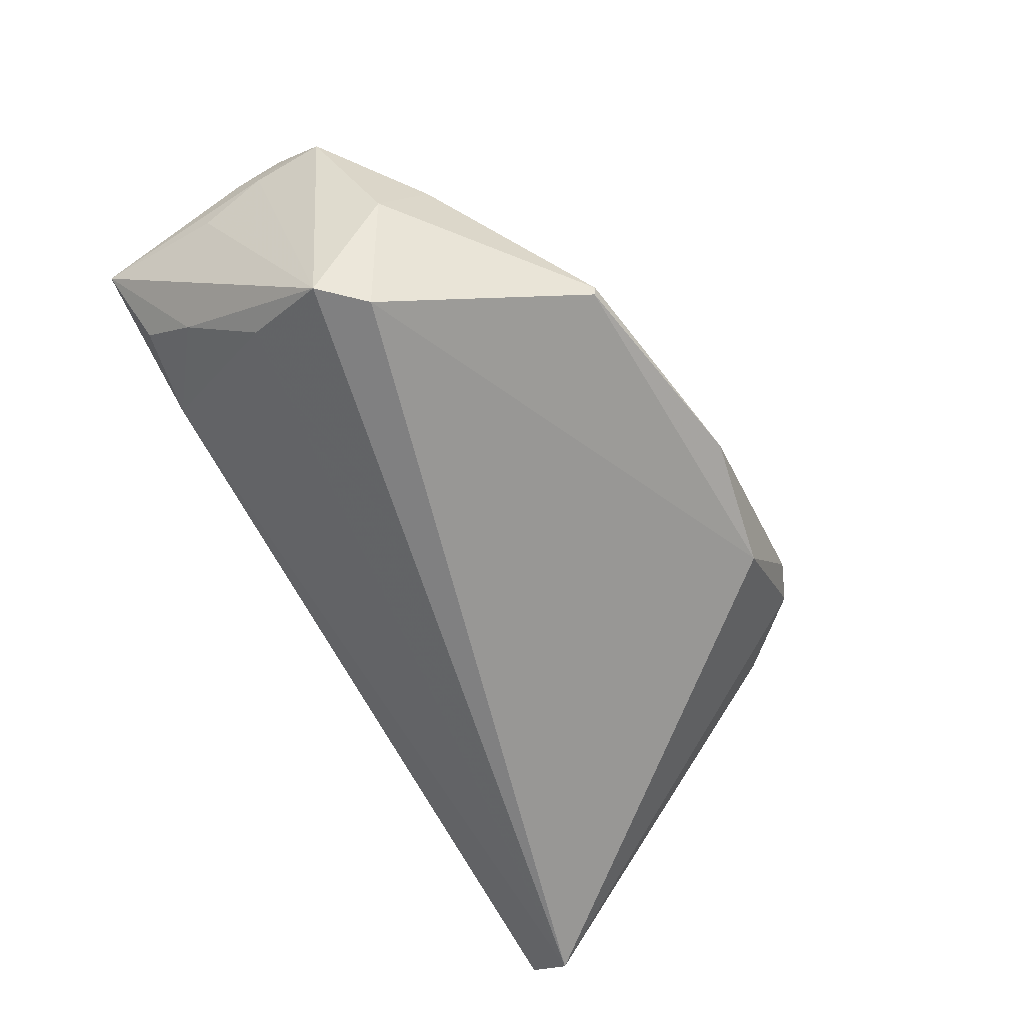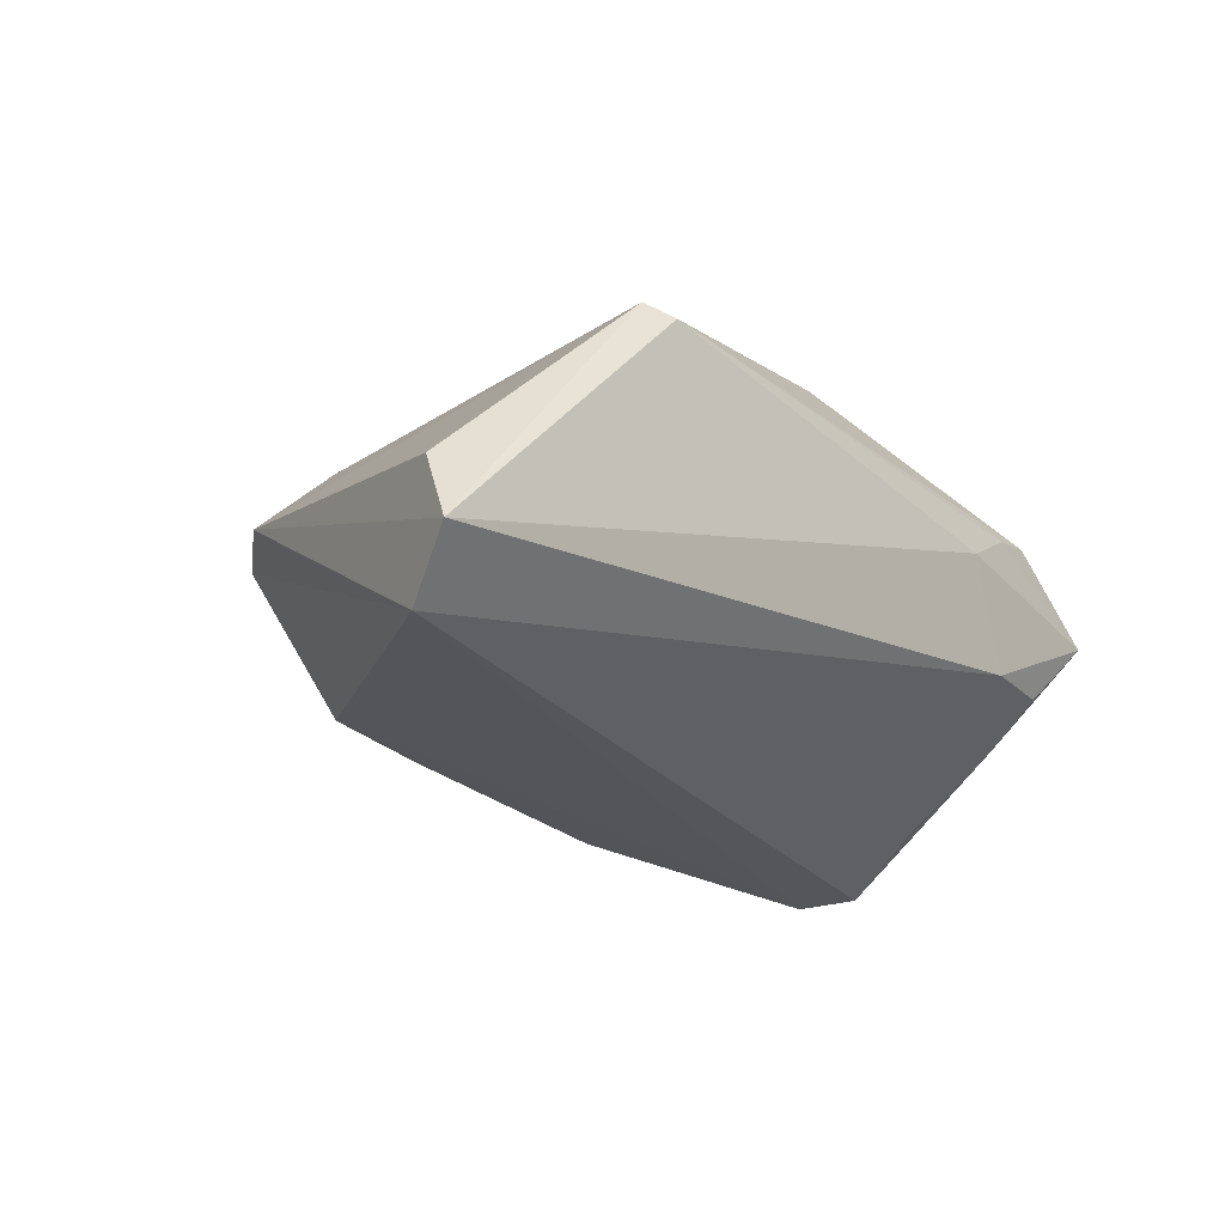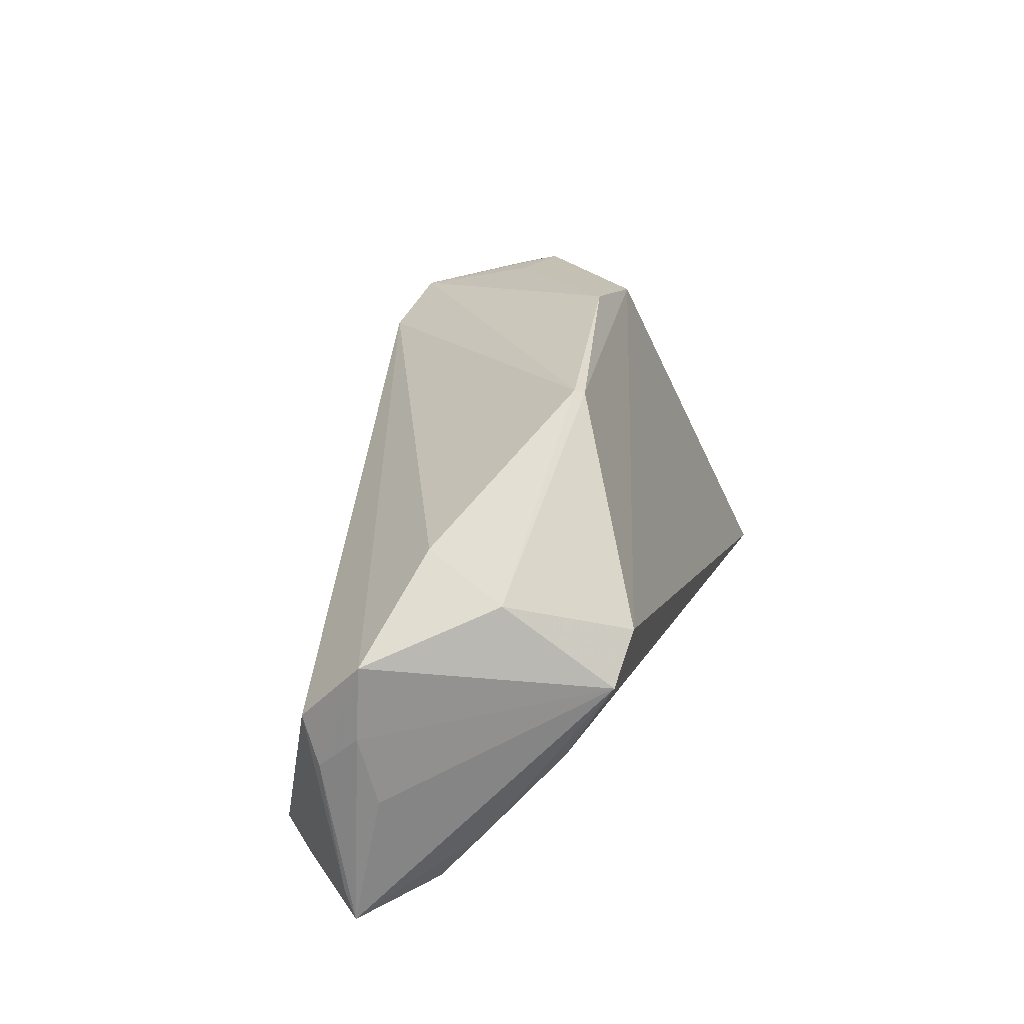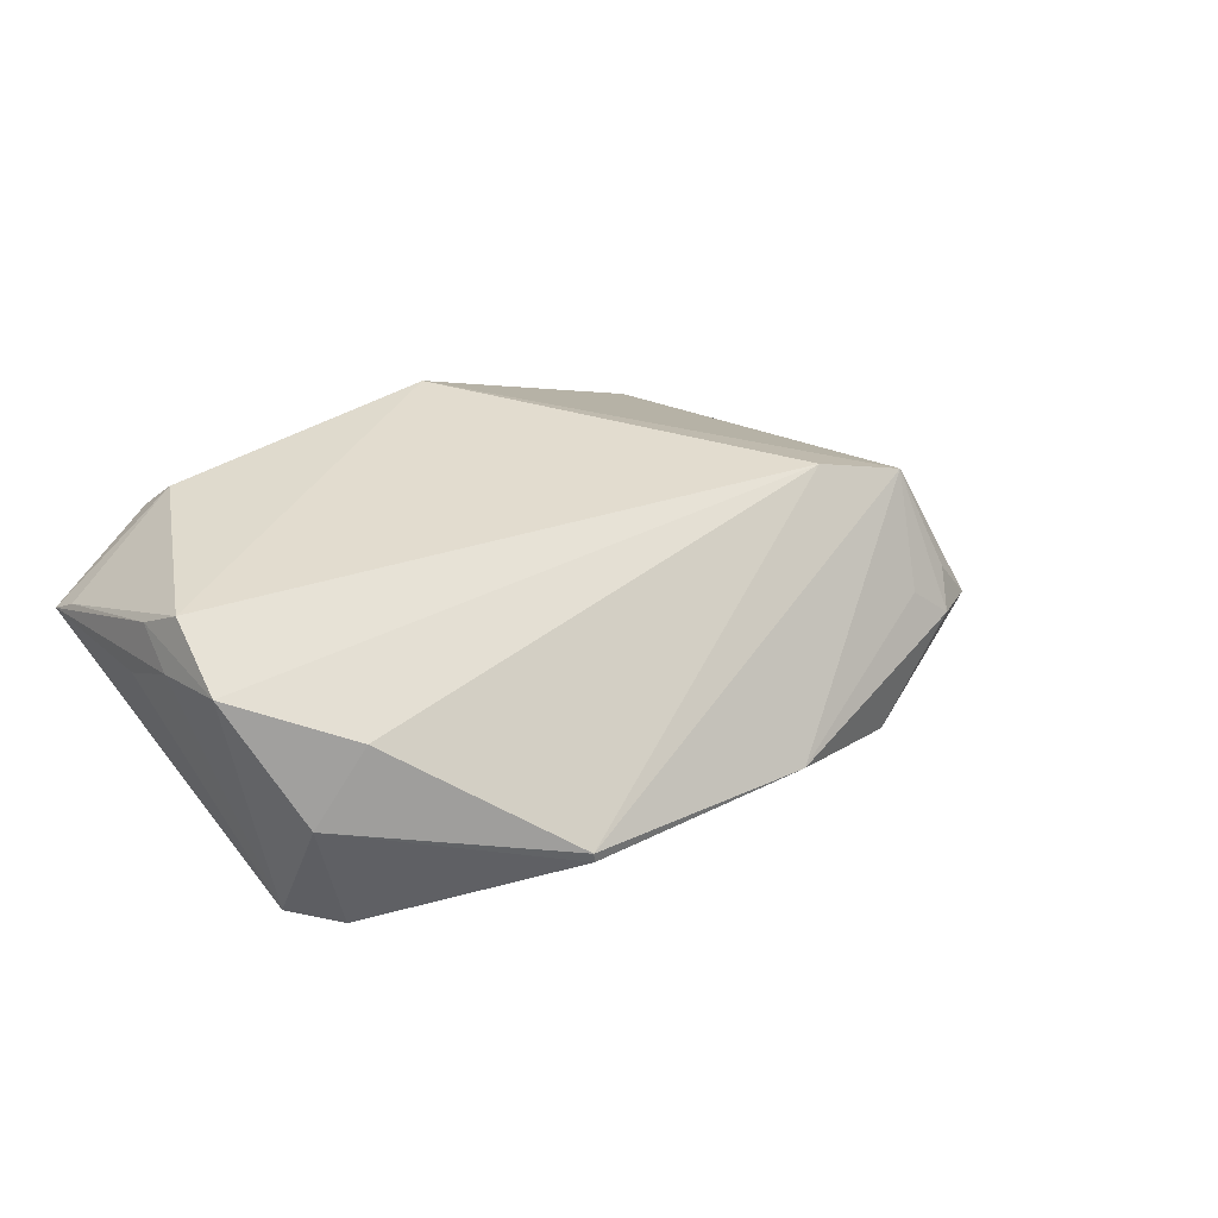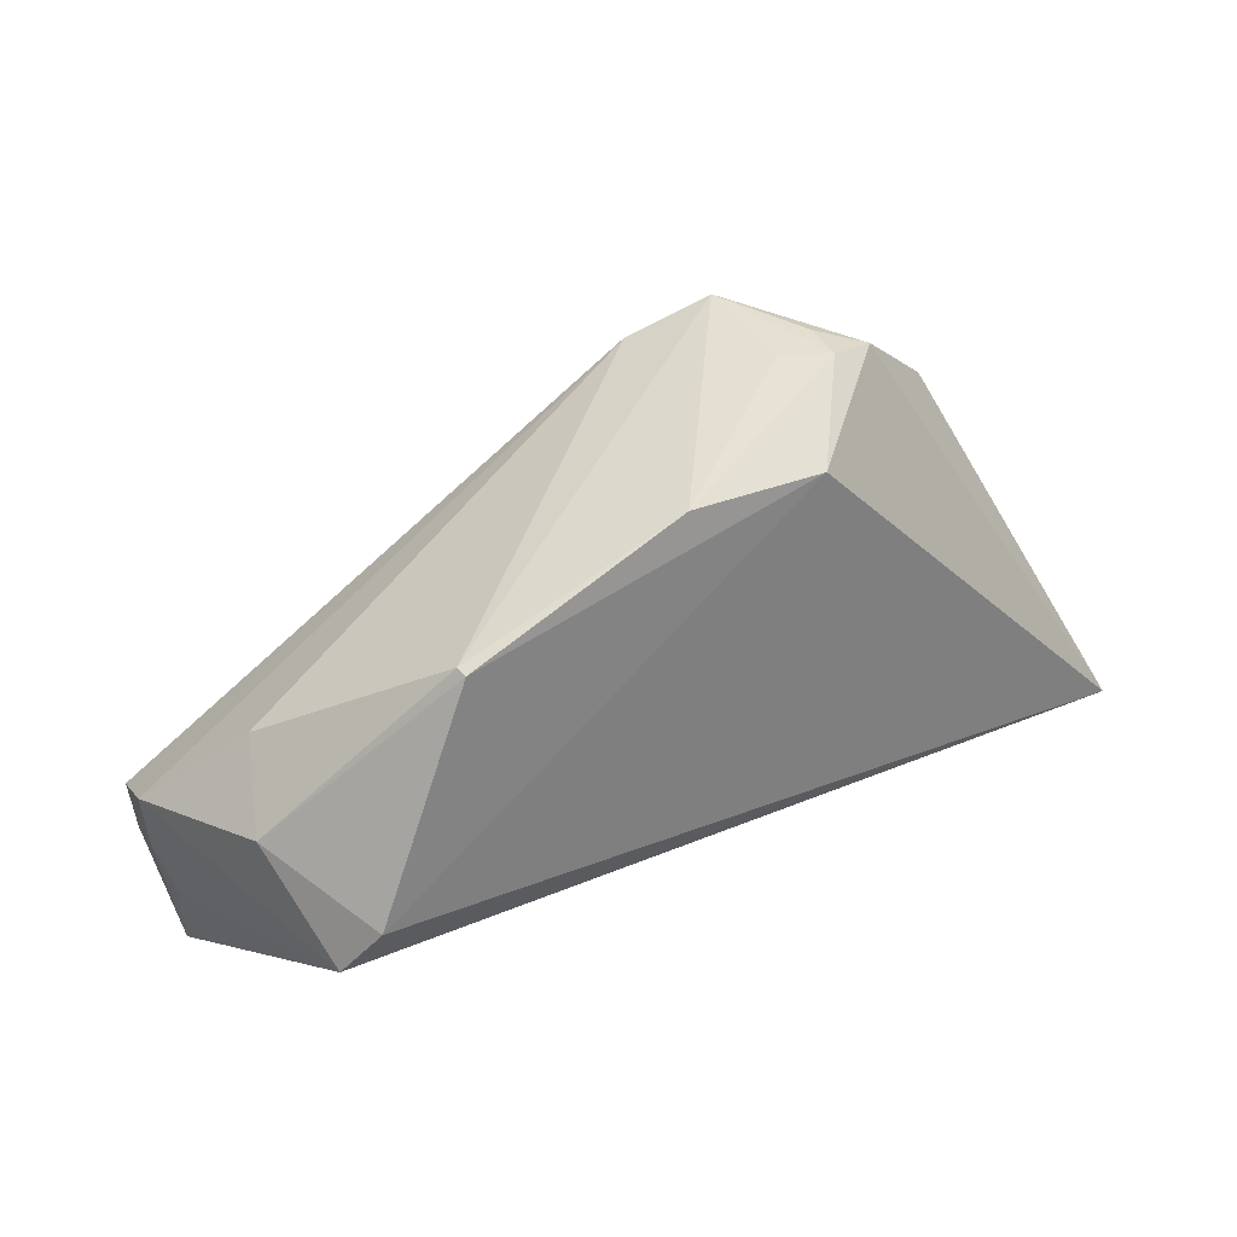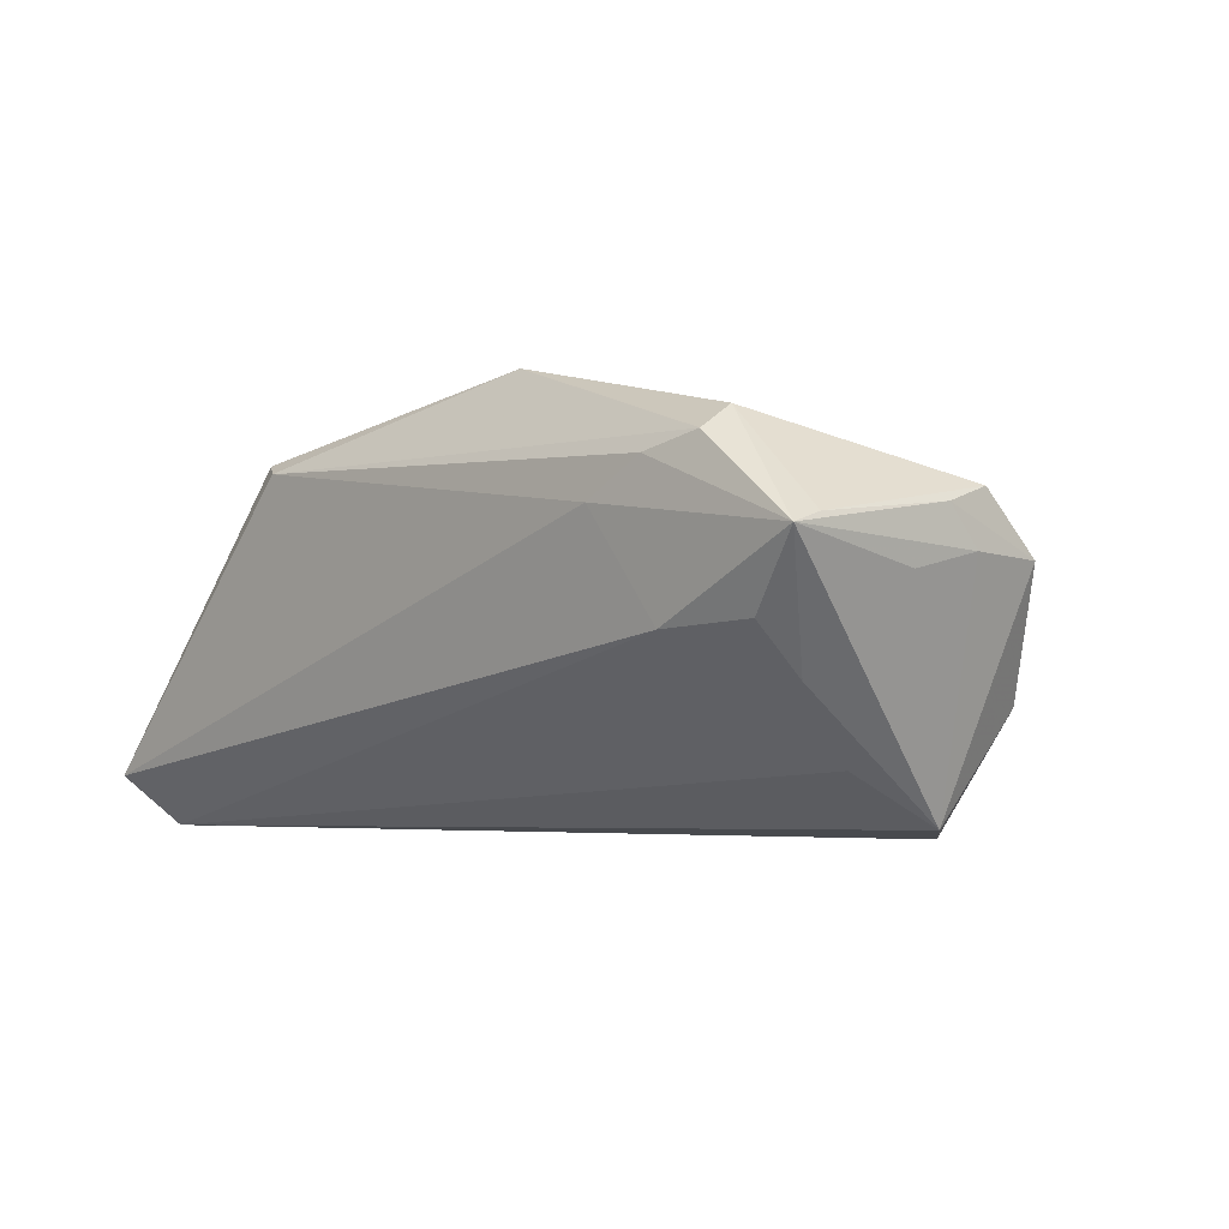
<metadata>
{"format":"obj","ext":"obj","renderer":"f3d","projection":"perspective","resolution":1024,"background":"white","views":[{"elev":-64.3,"azim":121.5,"up":"+Z"},{"elev":-24.0,"azim":-48.1,"up":"+Z"},{"elev":23.8,"azim":104.3,"up":"+Y"},{"elev":16.9,"azim":139.0,"up":"+Z"},{"elev":54.5,"azim":148.9,"up":"+Y"},{"elev":-3.5,"azim":47.8,"up":"+Z"}]}
</metadata>
<code>
v 0.04648 0.006117 -0.02298
v -0.03093 -0.02512 0.01959
v -0.0209 0.03266 -0.01044
v 0.0416 0.01148 -0.02417
v -0.03046 0.03385 0.002335
v 0.05615 0.01009 0.004712
v -0.05914 -0.02255 -0.008805
v 0.04242 -0.02016 0.0195
v -0.02569 0.02982 0.01989
v 0.05612 -0.003396 0.009928
v -0.03106 0.03229 0.007592
v 0.03592 -0.02645 0.01467
v 0.04752 -0.02225 -0.002065
v 0.04403 0.02013 -0.0002652
v 0.0286 -0.0272 0.01025
v 0.05523 -0.02493 0.006451
v 0.02537 0.03423 -0.01316
v -0.05818 -0.02041 -0.02417
v -0.003734 0.03683 -0.01002
v 0.05627 0.000749 0.005151
v 0.05538 -0.007908 0.002994
v 0.03634 -0.02463 -0.002809
v 0.04707 -0.01512 -0.007981
v -0.0609 -0.0272 -0.0178
v 0.04389 -0.005102 -0.01677
v -0.03607 0.03136 0.003253
v -0.02516 0.0333 0.005686
v 0.02501 0.03389 -0.01436
v 0.05513 -0.02112 0.007755
v -0.04376 0.022 0.003201
v -0.0276 -0.0272 0.01817
v 0.007736 -0.01832 0.02745
v -0.01512 0.0269 0.02158
v 0.05571 0.002759 0.01195
v 0.0485 0.01603 -0.01015
v 0.0429 -0.02501 0.01652
f 32 9 2
f 33 9 32
f 4 3 28
f 24 2 7
f 31 2 24
f 32 2 31
f 14 33 6
f 9 33 17
f 33 14 17
f 6 33 34
f 34 33 32
f 32 8 34
f 28 3 19
f 19 17 28
f 3 5 19
f 9 17 19
f 35 4 28
f 28 17 35
f 35 1 4
f 35 17 14
f 6 1 35
f 35 14 6
f 6 34 10
f 29 8 16
f 29 34 8
f 16 10 29
f 29 10 34
f 16 1 21
f 4 1 18
f 3 4 18
f 18 1 25
f 18 22 24
f 25 22 18
f 16 12 15
f 24 22 15
f 15 22 16
f 15 31 24
f 15 12 31
f 32 31 36
f 31 12 36
f 36 8 32
f 16 8 36
f 36 12 16
f 9 5 11
f 24 7 30
f 30 18 24
f 30 2 9
f 30 7 2
f 27 5 9
f 9 19 27
f 27 19 5
f 6 10 20
f 20 10 16
f 16 21 20
f 20 1 6
f 20 21 1
f 16 22 13
f 26 11 5
f 26 5 3
f 9 11 26
f 26 30 9
f 3 18 26
f 18 30 26
f 23 22 25
f 23 13 22
f 25 1 23
f 23 1 16
f 16 13 23

</code>
